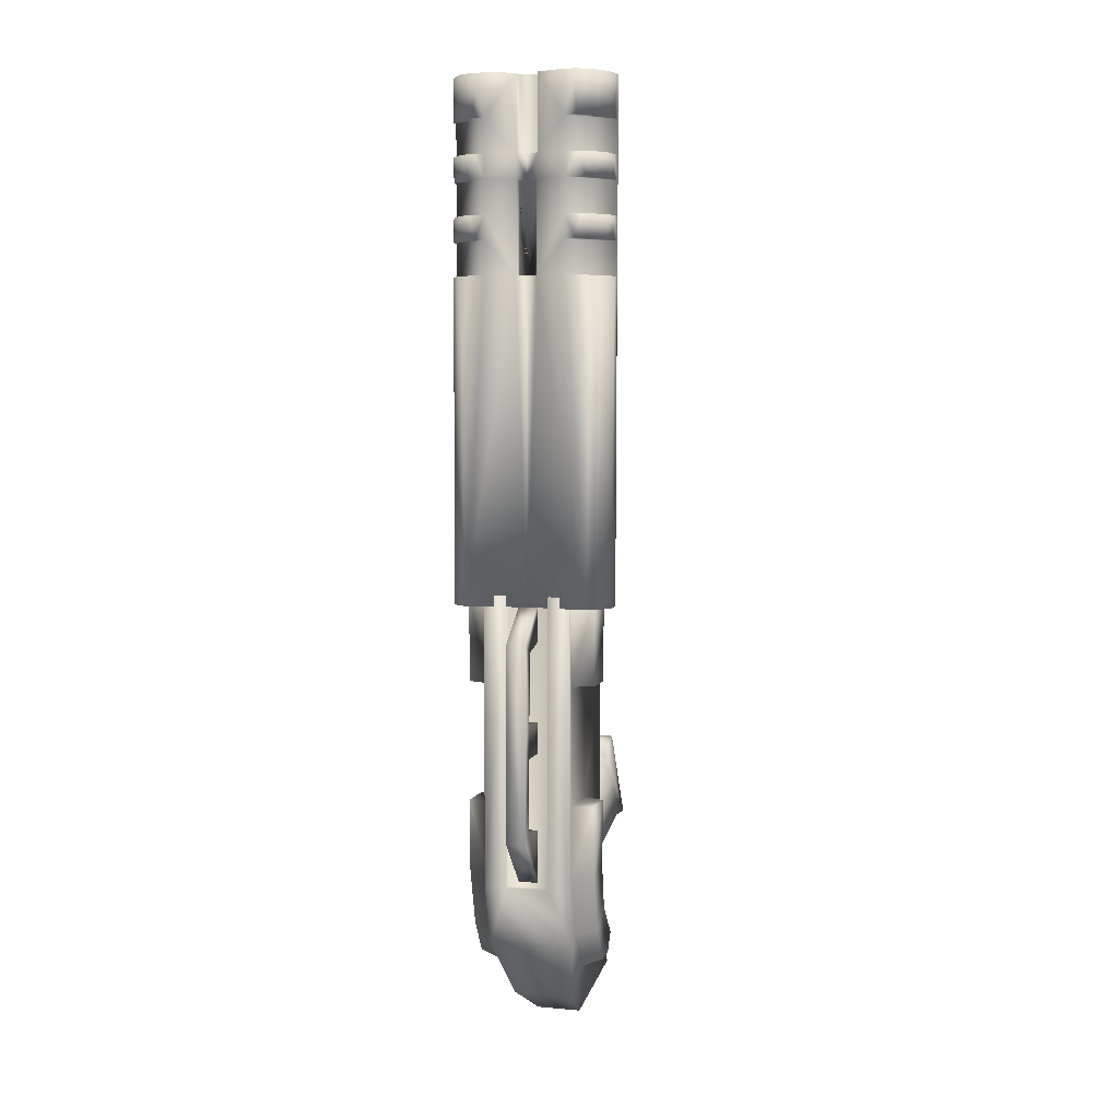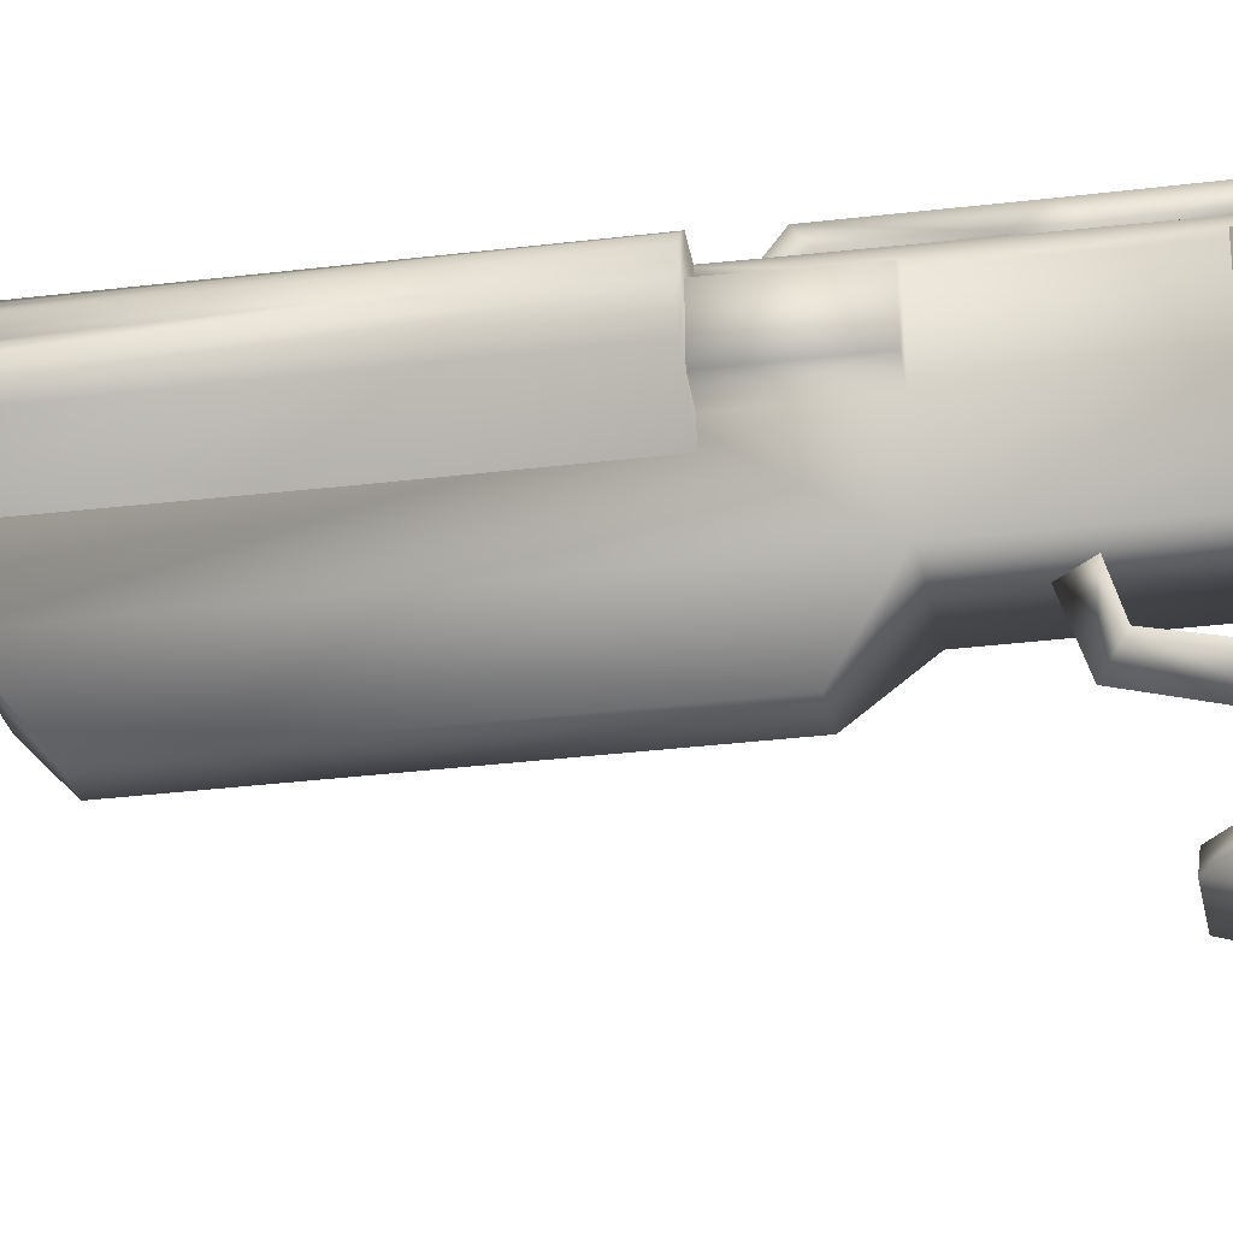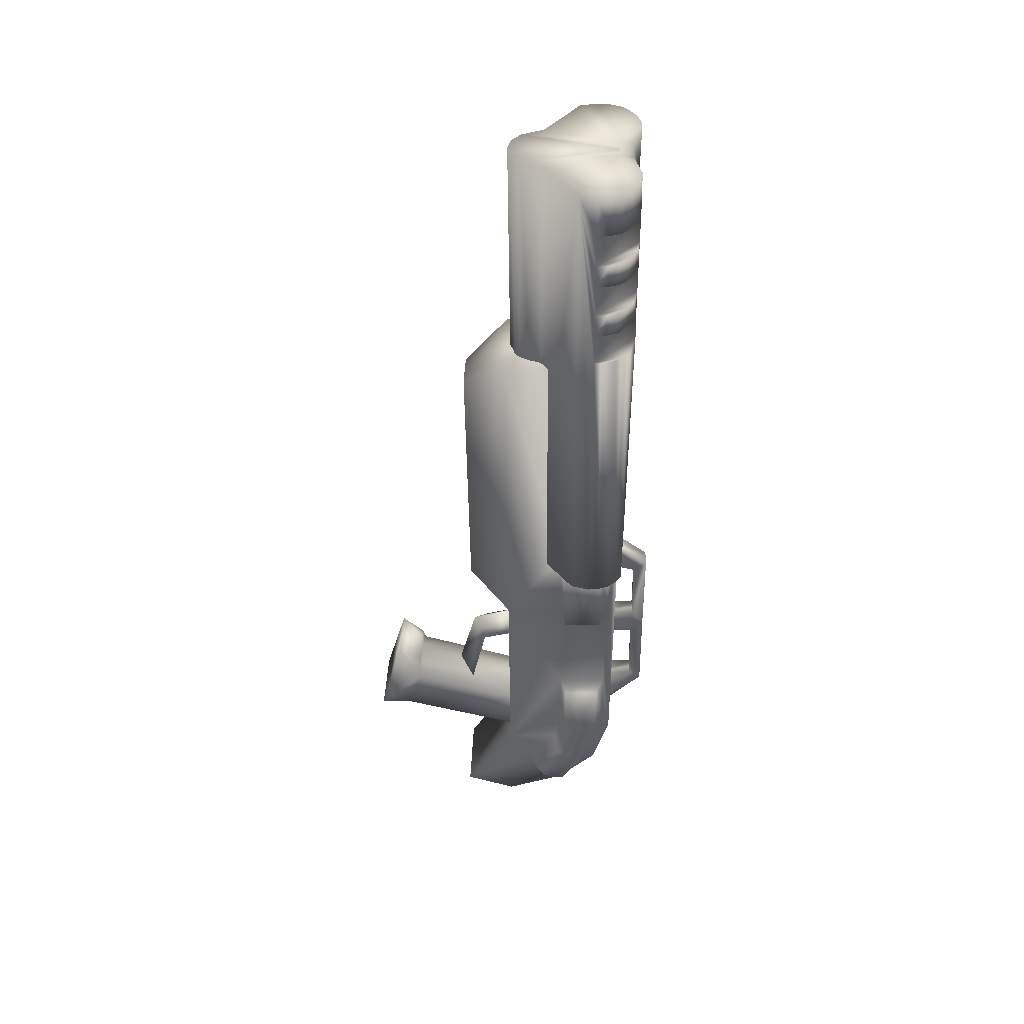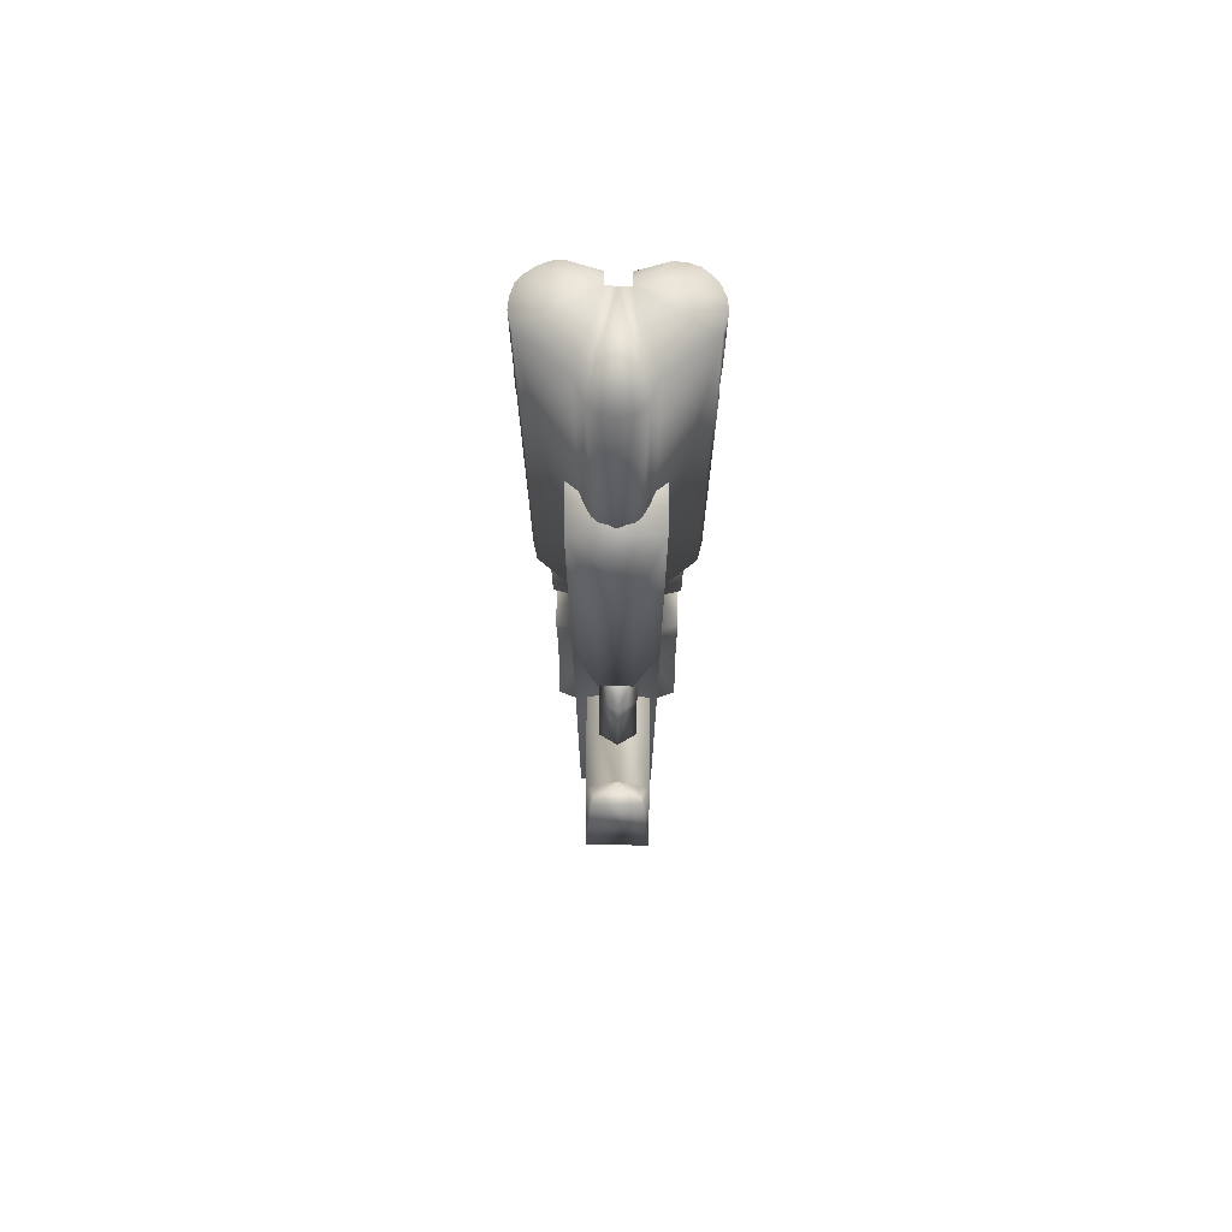
<metadata>
{"format":"obj","ext":"obj","renderer":"f3d","projection":"perspective","resolution":1024,"background":"white","views":[{"elev":5.5,"azim":-164.1,"up":"+Z"},{"elev":-26.9,"azim":100.1,"up":"+Y"},{"elev":43.9,"azim":92.8,"up":"+Z"},{"elev":72.1,"azim":0.9,"up":"+Z"}]}
</metadata>
<code>
v 0.1489 0.2917 0.3868
v 0.1494 0.292 0.4747
v 0.1705 0.2833 0.4752
v 0.08411 0.04839 0.2927
v 0.135 0.04839 0.2927
v 0.1098 0.07152 0.2929
v 0.06304 0.2336 0.7441
v 0.06304 0.238 0.4748
v 0.06355 0.174 0.739
v 0.06355 0.1787 0.3853
v 0.06304 0.2393 0.3864
v 0.06355 0.2409 0.2671
v 0.06304 0.2923 0.2676
v 0.04248 0.2465 0.2667
v 0.04248 0.2835 0.2675
v 0.04248 0.2836 0.1966
v 0.06304 0.2924 0.1951
v 0.06304 0.2759 0.1353
v 0.06252 0.3012 0.1849
v 0.06304 0.2843 0.1225
v 0.06355 0.1817 0.1566
v 0.06304 0.2415 0.1993
v 0.04299 0.2476 0.1998
v 0.04299 0.2398 0.1545
v 0.04248 0.2687 0.1394
v 0.04299 0.2459 0.1032
v 0.06304 0.2496 0.09551
v 0.06355 0.2254 0.09375
v 0.07692 0.2427 0.05946
v 0.08463 0.1813 0.025
v 0.06818 0.129 0.06464
v 0.06355 0.2061 0.1244
v 0.06355 0.2356 0.1607
v 0.1293 0.1818 0.025
v 0.1463 0.1295 0.06464
v 0.1499 0.1817 0.1566
v 0.1499 0.1792 0.3853
v 0.1489 0.3017 0.1844
v 0.1489 0.2853 0.1225
v 0.1273 0.3017 0.1849
v 0.136 0.2427 0.05998
v 0.1494 0.2341 0.7441
v 0.1499 0.1745 0.7395
v 0.1494 0.2385 0.4743
v 0.1247 0.1352 0.4225
v 0.1247 0.1317 0.7036
v 0.08411 0.3007 0.4748
v 0.08463 0.292 0.4758
v 0.08463 0.3017 0.1844
v 0.08411 0.2935 0.1848
v 0.1273 0.2925 0.4758
v 0.1273 0.2935 0.1848
v 0.08925 0.1317 0.7036
v 0.08925 0.1352 0.4225
v 0.1489 0.3013 0.4748
v 0.1489 0.2923 0.2671
v 0.1489 0.2929 0.1946
v 0.17 0.284 0.2675
v 0.17 0.2842 0.1966
v 0.1705 0.2476 0.2667
v 0.1705 0.2481 0.1998
v 0.1494 0.2409 0.2671
v 0.1494 0.2425 0.1993
v 0.1494 0.2361 0.1607
v 0.1494 0.2066 0.1244
v 0.1705 0.2149 0.1224
v 0.1705 0.2243 0.1056
v 0.1705 0.2474 0.1032
v 0.1499 0.2259 0.09376
v 0.1494 0.2501 0.09602
v 0.1705 0.2408 0.154
v 0.1494 0.2398 0.3864
v 0.1705 0.2455 0.3859
v 0.17 0.283 0.3868
v 0.1705 0.2447 0.4743
v 0.06252 0.3007 0.4753
v 0.09696 0.2935 0.2429
v 0.09645 0.3238 0.2447
v 0.09645 0.294 0.1905
v 0.09645 0.3373 0.2371
v 0.09645 0.3232 0.3198
v 0.09594 0.3359 0.3353
v 0.09645 0.3224 0.3506
v 0.09645 0.3345 0.433
v 0.09594 0.3218 0.4231
v 0.09645 0.2905 0.4675
v 0.09645 0.2908 0.4305
v 0.1273 0.3007 0.4753
v 0.1155 0.2914 0.43
v 0.1155 0.3212 0.4231
v 0.1155 0.2905 0.467
v 0.1155 0.335 0.433
v 0.1155 0.3229 0.3506
v 0.1155 0.3359 0.3358
v 0.1155 0.3227 0.3198
v 0.1155 0.3373 0.2371
v 0.1155 0.3238 0.2452
v 0.116 0.2945 0.19
v 0.116 0.2935 0.2429
v 0.09645 0.2928 0.3195
v 0.116 0.2923 0.3195
v 0.07589 0.1882 0.1716
v 0.0764 0.05582 0.2069
v 0.07537 0.1878 0.2173
v 0.07692 0.0729 0.2533
v 0.07692 0.025 0.2046
v 0.1422 0.1888 0.1711
v 0.1417 0.1889 0.2168
v 0.1427 0.05582 0.2069
v 0.1427 0.0734 0.2538
v 0.1093 0.1882 0.2358
v 0.1098 0.07273 0.2723
v 0.1427 0.025 0.2041
v 0.1324 0.07169 0.2739
v 0.1879 0.2695 0.4637
v 0.1838 0.251 0.4636
v 0.1864 0.2803 0.4633
v 0.1823 0.2911 0.4639
v 0.1761 0.2988 0.464
v 0.117 0.2943 0.9744
v 0.117 0.2825 0.9748
v 0.1458 0.3031 0.975
v 0.1566 0.3026 0.9745
v 0.1674 0.2989 0.975
v 0.1756 0.2923 0.9749
v 0.1823 0.2846 0.9743
v 0.1869 0.2738 0.9747
v 0.1258 0.1908 0.4625
v 0.1078 0.1826 0.463
v 0.1381 0.2129 0.4627
v 0.1067 0.2967 0.464
v 0.07589 0.2119 0.4627
v 0.04556 0.3039 0.464
v 0.02963 0.25 0.4636
v 0.03682 0.2978 0.464
v 0.03065 0.29 0.4639
v 0.08874 0.1903 0.4625
v 0.1674 0.3049 0.4641
v 0.09645 0.2921 0.3503
v 0.1155 0.2926 0.3498
v 0.06304 0.292 0.4752
v 0.02551 0.2679 0.4637
v 0.02603 0.2792 0.4638
v 0.1879 0.263 0.9747
v 0.1833 0.2445 0.974
v 0.1396 0.2111 0.9737
v 0.1309 0.1895 0.9735
v 0.1062 0.2825 0.9743
v 0.1201 0.1797 0.9734
v 0.1072 0.1766 0.9734
v 0.09388 0.1797 0.9734
v 0.09594 0.2943 0.9749
v 0.06664 0.3031 0.975
v 0.09594 0.2825 0.9748
v 0.05584 0.302 0.975
v 0.04556 0.2974 0.975
v 0.03682 0.2912 0.9744
v 0.03014 0.2835 0.9743
v 0.02654 0.2727 0.9742
v 0.02551 0.2619 0.9741
v 0.02963 0.2434 0.9745
v 0.07383 0.2105 0.9737
v 0.0836 0.1884 0.9735
v 0.1879 0.2652 0.7834
v 0.1874 0.2713 0.7835
v 0.1869 0.2765 0.7835
v 0.1463 0.3042 0.8989
v 0.1879 0.2636 0.8986
v 0.1566 0.3032 0.8989
v 0.1674 0.2996 0.8989
v 0.1736 0.295 0.8989
v 0.1823 0.2867 0.7831
v 0.1787 0.2914 0.7837
v 0.1756 0.295 0.7837
v 0.1067 0.2909 0.8988
v 0.117 0.295 0.8989
v 0.1067 0.2916 0.8741
v 0.117 0.2957 0.8742
v 0.1458 0.3044 0.8748
v 0.1458 0.3047 0.8414
v 0.1879 0.2638 0.9325
v 0.1463 0.3039 0.9329
v 0.1869 0.2746 0.9326
v 0.1813 0.2865 0.9322
v 0.1756 0.2926 0.9328
v 0.1067 0.2929 0.7837
v 0.117 0.2965 0.7837
v 0.1463 0.3058 0.7838
v 0.117 0.2847 0.7836
v 0.1062 0.2852 0.7836
v 0.117 0.2839 0.8746
v 0.1879 0.2649 0.8169
v 0.1874 0.2646 0.841
v 0.1864 0.276 0.8411
v 0.04248 0.2822 0.4752
v 0.04299 0.2432 0.4743
v 0.1463 0.305 0.8172
v 0.1879 0.2644 0.8749
v 0.1869 0.2749 0.8987
v 0.171 0.298 0.7837
v 0.1674 0.3011 0.7838
v 0.1566 0.3034 0.9323
v 0.1674 0.2993 0.9328
v 0.1869 0.2756 0.8175
v 0.1828 0.2864 0.817
v 0.1823 0.2857 0.8407
v 0.1725 0.2965 0.8413
v 0.1566 0.3044 0.8172
v 0.1622 0.3022 0.8413
v 0.1864 0.2751 0.875
v 0.1823 0.2859 0.8746
v 0.1761 0.2937 0.8747
v 0.1674 0.2998 0.8752
v 0.1823 0.2852 0.8988
v 0.02551 0.2641 0.7829
v 0.02551 0.2638 0.8168
v 0.05584 0.3024 0.9328
v 0.06664 0.3029 0.9328
v 0.04505 0.2983 0.9323
v 0.03682 0.2921 0.9322
v 0.03117 0.2849 0.9322
v 0.06664 0.305 0.8172
v 0.05584 0.3039 0.8177
v 0.03014 0.2854 0.817
v 0.02654 0.2746 0.8169
v 0.04556 0.2988 0.8747
v 0.06612 0.3039 0.8753
v 0.03682 0.2926 0.8747
v 0.03065 0.2849 0.8746
v 0.02603 0.2741 0.8745
v 0.02551 0.2633 0.8744
v 0.117 0.2832 0.8993
v 0.06612 0.3042 0.8414
v 0.05019 0.3011 0.8413
v 0.04042 0.2955 0.8408
v 0.03065 0.2847 0.8407
v 0.02603 0.2744 0.8406
v 0.06664 0.3052 0.7838
v 0.04556 0.3001 0.7832
v 0.04145 0.297 0.7832
v 0.03682 0.2939 0.7832
v 0.03374 0.2903 0.7831
v 0.03014 0.2857 0.7831
v 0.02654 0.2749 0.783
v 0.02603 0.2698 0.783
v 0.06664 0.3037 0.8989
v 0.05584 0.3027 0.8989
v 0.02551 0.2626 0.8981
v 0.04556 0.2986 0.8984
v 0.03888 0.294 0.8988
v 0.02654 0.2739 0.8982
v 0.03014 0.2842 0.8988
v 0.025 0.2631 0.8405
v 0.09594 0.2834 0.8746
v 0.09594 0.2847 0.7836
v 0.09594 0.2965 0.7837
v 0.02551 0.2623 0.932
v 0.02654 0.2731 0.9321
v 0.09594 0.295 0.8994
v 0.09645 0.2952 0.8747
v 0.1067 0.2839 0.8741
v 0.09594 0.2832 0.8993
v 0.1062 0.2832 0.8987
v 0.06304 0.2917 0.3868
v 0.04248 0.282 0.3867
v 0.04299 0.245 0.3859
v 0.17 0.2697 0.1394
v 0.1489 0.277 0.1353
v 0.04299 0.2139 0.1224
v 0.04299 0.2238 0.105
v 0.08668 0.07168 0.2744
v 0.08925 0.1342 0.241
v 0.1283 0.1347 0.241
v 0.1093 0.1171 0.2486
v 0.1283 0.15 0.3121
v 0.08925 0.15 0.3121
v 0.1093 0.137 0.3264
v 0.1283 0.1818 0.3221
v 0.08925 0.1813 0.3221
v 0.1088 0.1811 0.3417
f 1 2 3
f 4 5 6
f 7 8 9
f 8 10 9
f 8 11 10
f 11 12 10
f 11 13 12
f 13 14 12
f 13 15 14
f 15 16 14
f 15 17 16
f 17 18 16
f 17 19 18
f 19 20 18
f 10 12 21
f 12 22 21
f 12 23 22
f 23 24 22
f 23 25 24
f 25 26 24
f 25 27 26
f 27 28 26
f 27 29 28
f 29 30 28
f 29 27 20
f 27 18 20
f 27 25 18
f 25 16 18
f 25 23 16
f 23 14 16
f 23 12 14
f 30 31 28
f 31 32 28
f 31 21 32
f 21 33 32
f 21 22 33
f 22 24 33
f 34 35 30
f 35 31 30
f 35 21 31
f 35 36 21
f 36 10 21
f 36 37 10
f 38 39 40
f 39 20 40
f 39 29 20
f 39 41 29
f 41 30 29
f 41 34 30
f 42 43 44
f 43 37 44
f 43 45 37
f 43 46 45
f 47 48 49
f 48 50 49
f 48 51 50
f 51 52 50
f 46 53 45
f 53 54 45
f 2 1 55
f 1 38 55
f 1 56 38
f 56 57 38
f 56 58 57
f 58 59 57
f 58 60 59
f 60 61 59
f 60 62 61
f 62 63 61
f 62 36 63
f 36 64 63
f 36 65 64
f 65 66 64
f 65 67 66
f 67 68 66
f 67 69 68
f 69 70 68
f 69 41 70
f 41 39 70
f 41 69 34
f 69 35 34
f 69 65 35
f 65 36 35
f 69 67 65
f 63 64 61
f 64 71 61
f 64 66 71
f 66 68 71
f 36 62 37
f 62 72 37
f 62 56 72
f 56 1 72
f 37 72 44
f 72 73 44
f 72 1 73
f 1 74 73
f 1 3 74
f 3 75 74
f 15 13 17
f 13 19 17
f 13 76 19
f 45 54 37
f 54 10 37
f 53 9 54
f 9 10 54
f 44 73 75
f 73 74 75
f 49 19 47
f 19 76 47
f 77 78 79
f 78 80 79
f 78 81 80
f 81 82 80
f 81 83 82
f 83 84 82
f 83 85 84
f 85 86 84
f 85 87 86
f 40 88 38
f 88 55 38
f 40 20 49
f 20 19 49
f 89 90 91
f 90 92 91
f 90 93 92
f 93 94 92
f 93 95 94
f 95 96 94
f 95 97 96
f 97 98 96
f 97 99 98
f 100 81 101
f 81 95 101
f 81 97 95
f 81 78 97
f 78 99 97
f 78 77 99
f 40 52 88
f 52 51 88
f 102 103 104
f 103 105 104
f 103 106 105
f 106 4 105
f 107 108 109
f 108 110 109
f 108 111 110
f 111 112 110
f 111 104 112
f 104 105 112
f 109 110 113
f 110 5 113
f 110 114 5
f 114 6 5
f 114 112 6
f 112 105 6
f 110 112 114
f 49 50 40
f 50 52 40
f 115 116 117
f 116 118 117
f 116 119 118
f 120 121 122
f 121 123 122
f 121 124 123
f 124 121 125
f 121 126 125
f 121 127 126
f 58 56 60
f 56 62 60
f 128 129 130
f 129 131 130
f 129 132 131
f 132 133 131
f 132 134 133
f 134 135 133
f 134 136 135
f 129 137 132
f 131 138 130
f 138 116 130
f 138 119 116
f 98 79 96
f 79 80 96
f 96 80 94
f 80 92 94
f 80 82 92
f 82 84 92
f 86 91 84
f 91 92 84
f 89 87 90
f 87 85 90
f 90 85 93
f 85 83 93
f 139 140 83
f 140 93 83
f 108 107 111
f 107 104 111
f 107 102 104
f 100 139 81
f 139 83 81
f 3 2 75
f 2 44 75
f 2 51 44
f 51 8 44
f 51 48 8
f 48 141 8
f 101 95 140
f 95 93 140
f 113 106 109
f 106 103 109
f 102 107 103
f 107 109 103
f 106 113 4
f 113 5 4
f 42 7 43
f 7 9 43
f 43 9 46
f 9 53 46
f 142 143 134
f 143 136 134
f 127 121 144
f 121 145 144
f 121 146 145
f 146 121 147
f 121 148 147
f 147 148 149
f 148 150 149
f 148 151 150
f 152 153 154
f 153 155 154
f 155 156 154
f 156 157 154
f 157 158 154
f 158 159 154
f 159 160 154
f 160 161 154
f 161 162 154
f 162 163 154
f 77 79 99
f 79 98 99
f 116 115 145
f 115 164 145
f 115 117 164
f 117 165 164
f 117 166 165
f 167 168 169
f 168 170 169
f 168 171 170
f 89 91 87
f 91 86 87
f 101 140 100
f 140 139 100
f 55 88 2
f 88 51 2
f 117 118 166
f 118 172 166
f 118 119 172
f 119 173 172
f 119 174 173
f 175 176 177
f 176 178 177
f 176 179 178
f 179 180 178
f 181 182 183
f 182 184 183
f 182 185 184
f 186 187 131
f 187 138 131
f 187 188 138
f 187 189 186
f 189 190 186
f 189 191 190
f 190 189 191
f 47 76 48
f 76 141 48
f 164 192 145
f 192 193 145
f 192 194 193
f 195 196 141
f 196 8 141
f 188 187 197
f 187 180 197
f 187 178 180
f 193 198 145
f 198 168 145
f 198 199 168
f 7 42 8
f 42 44 8
f 119 138 174
f 138 200 174
f 138 201 200
f 138 188 201
f 122 182 120
f 182 176 120
f 182 167 176
f 167 179 176
f 122 123 182
f 123 202 182
f 123 124 202
f 124 203 202
f 124 125 203
f 125 185 203
f 125 126 185
f 126 184 185
f 126 183 184
f 168 181 145
f 181 144 145
f 181 183 144
f 183 127 144
f 183 126 127
f 172 173 166
f 173 165 166
f 173 164 165
f 154 163 148
f 163 151 148
f 116 145 130
f 145 146 130
f 146 147 130
f 147 128 130
f 147 149 128
f 149 150 128
f 128 150 129
f 150 137 129
f 150 151 137
f 151 163 137
f 192 204 194
f 204 205 194
f 194 205 206
f 205 207 206
f 205 208 207
f 208 209 207
f 208 180 209
f 208 197 180
f 180 193 209
f 193 207 209
f 193 194 207
f 194 206 207
f 204 192 205
f 192 208 205
f 192 197 208
f 198 179 210
f 179 211 210
f 179 212 211
f 179 213 212
f 198 210 199
f 210 211 199
f 199 211 214
f 211 212 214
f 214 212 171
f 212 170 171
f 212 213 170
f 213 169 170
f 213 179 169
f 179 167 169
f 202 203 182
f 203 185 182
f 134 132 161
f 132 162 161
f 132 163 162
f 132 137 163
f 134 161 142
f 161 215 142
f 161 216 215
f 217 218 219
f 218 220 219
f 218 221 220
f 222 216 223
f 216 224 223
f 216 225 224
f 226 227 228
f 227 229 228
f 227 230 229
f 227 231 230
f 197 192 188
f 192 164 188
f 198 193 179
f 193 180 179
f 191 178 189
f 178 187 189
f 176 232 120
f 232 121 120
f 174 200 173
f 200 201 173
f 173 201 164
f 201 188 164
f 214 171 199
f 171 168 199
f 222 223 233
f 223 234 233
f 223 235 234
f 223 224 235
f 224 236 235
f 224 237 236
f 238 133 239
f 133 240 239
f 133 241 240
f 133 135 241
f 135 242 241
f 135 243 242
f 135 136 243
f 136 244 243
f 136 143 244
f 143 245 244
f 143 215 245
f 143 142 215
f 181 168 182
f 168 167 182
f 241 242 240
f 242 239 240
f 242 215 239
f 215 238 239
f 215 242 245
f 242 244 245
f 242 243 244
f 246 247 248
f 247 249 248
f 249 250 248
f 250 251 248
f 250 252 251
f 222 238 216
f 238 215 216
f 231 227 253
f 227 233 253
f 254 255 190
f 255 186 190
f 255 256 186
f 257 258 218
f 258 221 218
f 224 225 237
f 225 216 237
f 175 177 259
f 177 260 259
f 189 190 191
f 190 261 191
f 190 254 261
f 190 255 254
f 187 186 189
f 186 255 189
f 186 256 255
f 186 131 256
f 131 133 256
f 262 154 263
f 154 148 263
f 176 175 232
f 175 263 232
f 175 262 263
f 175 259 262
f 254 255 260
f 255 256 260
f 260 177 254
f 177 261 254
f 177 191 261
f 177 178 191
f 187 186 189
f 186 190 189
f 186 255 190
f 186 256 255
f 259 152 262
f 152 154 262
f 153 152 218
f 152 259 218
f 218 259 246
f 259 227 246
f 259 260 227
f 260 233 227
f 260 256 233
f 256 222 233
f 256 238 222
f 256 133 238
f 237 216 253
f 216 161 253
f 253 161 231
f 161 248 231
f 161 257 248
f 161 160 257
f 160 258 257
f 160 159 258
f 159 158 258
f 258 158 221
f 158 220 221
f 158 157 220
f 157 219 220
f 157 156 219
f 156 217 219
f 156 155 217
f 155 218 217
f 155 153 218
f 248 251 231
f 251 230 231
f 251 229 230
f 251 252 229
f 252 228 229
f 252 250 228
f 250 249 228
f 228 249 226
f 249 247 226
f 233 234 253
f 234 235 253
f 253 235 237
f 235 236 237
f 257 218 248
f 218 246 248
f 148 121 263
f 121 232 263
f 226 247 227
f 247 246 227
f 76 264 141
f 264 195 141
f 264 265 195
f 265 196 195
f 265 266 196
f 266 8 196
f 266 11 8
f 265 264 266
f 264 11 266
f 264 13 11
f 264 76 13
f 71 267 61
f 267 59 61
f 267 268 59
f 268 57 59
f 268 38 57
f 38 268 39
f 268 70 39
f 268 267 70
f 267 68 70
f 267 71 68
f 24 269 33
f 269 32 33
f 269 270 32
f 270 28 32
f 270 26 28
f 270 269 26
f 269 24 26
f 6 271 4
f 271 105 4
f 271 6 105
f 272 273 274
f 273 275 274
f 273 272 275
f 272 276 275
f 272 274 276
f 274 277 276
f 274 275 277
f 275 278 277
f 275 276 278
f 276 279 278
f 276 277 279
f 277 280 279
f 277 278 280
f 278 279 280

</code>
